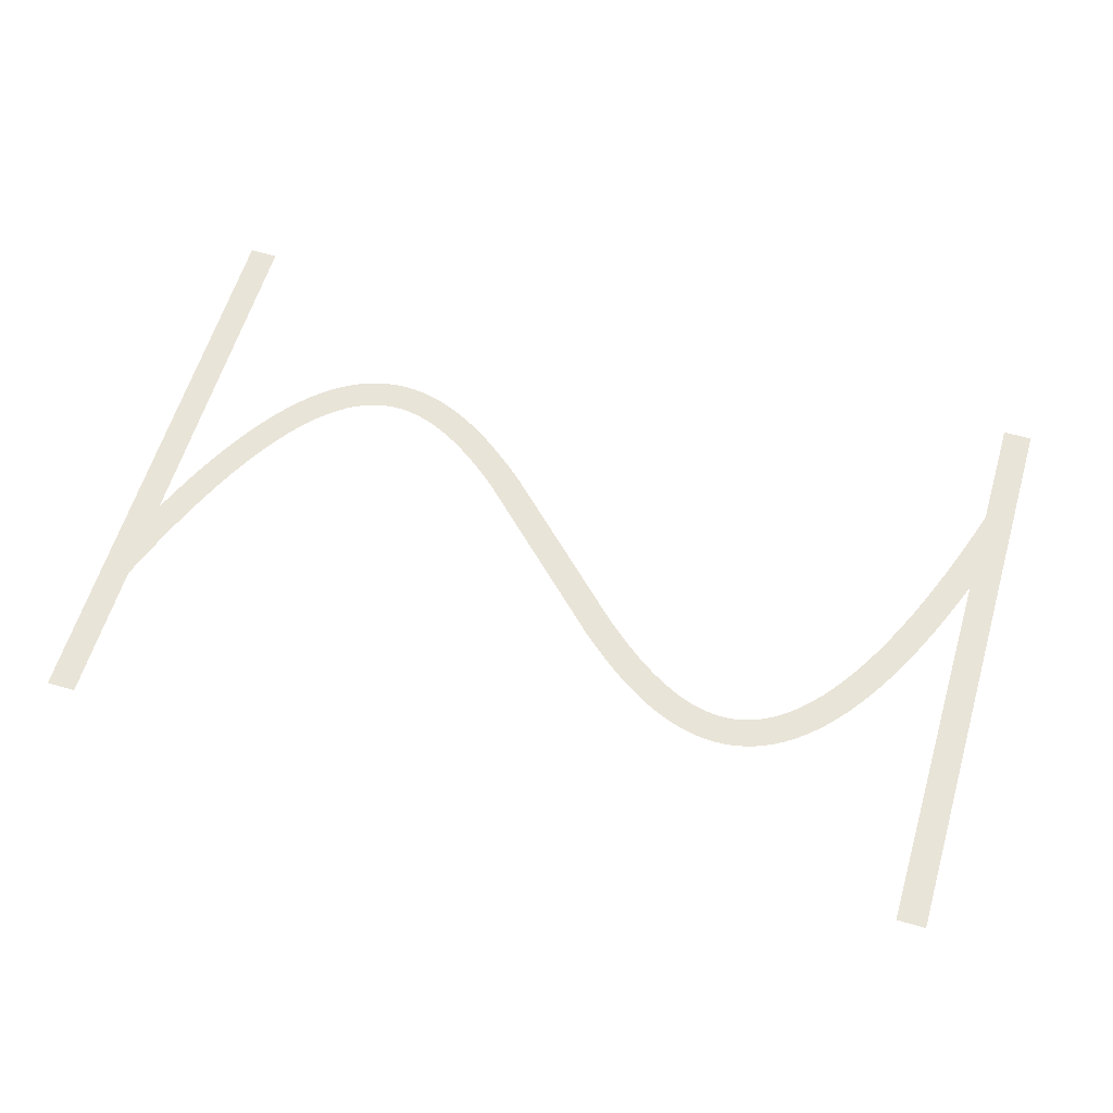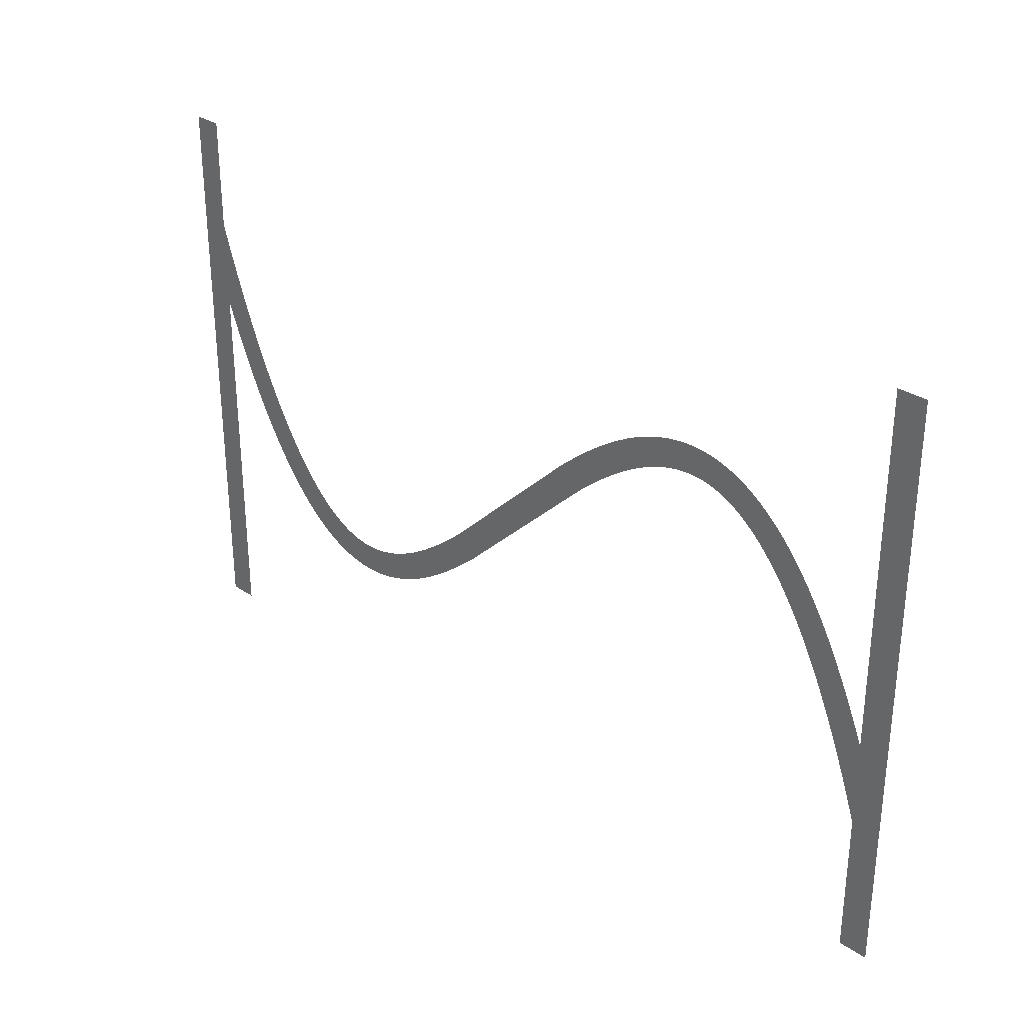
<metadata>
{"format":"obj","ext":"obj","renderer":"f3d","projection":"perspective","resolution":1024,"background":"white","views":[{"elev":60.4,"azim":16.6,"up":"+Z"},{"elev":30.7,"azim":-135.8,"up":"+Y"}]}
</metadata>
<code>
v 1.47 -3.179 21.2
v 2.095 -1.734 21.2
v 2.695 -0.4331 21.2
v 3.324 0.8395 21.2
v 3.924 1.974 21.2
v 4.524 3.027 21.2
v 4.556 3.081 21.2
v 5.156 4.056 21.2
v 5.791 5.006 21.2
v 6.391 5.829 21.2
v 6.429 5.878 21.2
v 7.029 6.628 21.2
v 7.671 7.355 21.2
v 8.315 8.009 21.2
v 8.963 8.593 21.2
v 9.612 9.109 21.2
v 10.26 9.559 21.2
v 10.92 9.943 21.2
v 10.97 9.972 21.2
v 11.57 10.26 21.2
v 11.63 10.29 21.2
v 12.23 10.53 21.2
v 12.29 10.55 21.2
v 12.95 10.74 21.2
v 13.61 10.88 21.2
v 13.67 10.89 21.2
v 14.27 10.97 21.2
v 14.34 10.97 21.2
v 15 11 21.2
v 15.66 10.97 21.2
v 15.73 10.97 21.2
v 16.33 10.9 21.2
v 16.39 10.89 21.2
v 16.99 10.77 21.2
v 17.05 10.76 21.2
v 17.65 10.61 21.2
v 17.71 10.59 21.2
v 18.31 10.39 21.2
v 18.37 10.37 21.2
v 18.97 10.13 21.2
v 19.03 10.11 21.2
v 19.63 9.839 21.2
v 20.28 9.504 21.2
v 20.88 9.166 21.2
v 20.94 9.134 21.2
v 21.54 8.764 21.2
v 22.19 8.331 21.2
v 22.79 7.906 21.2
v 23.39 7.456 21.2
v 24.04 6.945 21.2
v 24.64 6.45 21.2
v 25.24 5.937 21.2
v 25.88 5.365 21.2
v 35.48 -3.907 21.2
v 36.04 -4.4 21.2
v 36.64 -4.91 21.2
v 37.24 -5.404 21.2
v 37.8 -5.85 21.2
v 38.39 -6.288 21.2
v 38.97 -6.7 21.2
v 39.54 -7.076 21.2
v 40.11 -7.427 21.2
v 40.68 -7.752 21.2
v 41.23 -8.029 21.2
v 41.79 -8.283 21.2
v 42.34 -8.498 21.2
v 42.88 -8.677 21.2
v 43.42 -8.816 21.2
v 43.95 -8.918 21.2
v 44.48 -8.979 21.2
v 45 -8.999 21.2
v 45.52 -8.979 21.2
v 46.04 -8.914 21.2
v 46.55 -8.805 21.2
v 47.07 -8.651 21.2
v 47.6 -8.443 21.2
v 48.13 -8.184 21.2
v 48.66 -7.872 21.2
v 49.2 -7.498 21.2
v 49.75 -7.06 21.2
v 50.31 -6.557 21.2
v 50.87 -5.986 21.2
v 51.43 -5.353 21.2
v 52 -4.636 21.2
v 52.58 -3.84 21.2
v 53.16 -2.984 21.2
v 53.74 -2.035 21.2
v 54.32 -1.01 21.2
v 54.91 0.09866 21.2
v 55.5 1.285 21.2
v 56.09 2.585 21.2
v 56.67 3.916 21.2
v 57.27 5.391 21.2
v 57.87 6.958 21.2
v 58.45 8.562 21.2
v 59.05 10.31 21.2
v 59.65 12.16 21.2
v 59.67 12.21 21.2
v 59.67 20 21.2
v 61.67 20 21.2
v 61.67 -20 21.2
v 59.67 -20 21.2
v 59.67 6.057 21.2
v 59.13 4.655 21.2
v 58.53 3.179 21.2
v 57.9 1.734 21.2
v 57.3 0.4331 21.2
v 56.68 -0.8395 21.2
v 56.08 -1.974 21.2
v 55.48 -3.027 21.2
v 55.44 -3.081 21.2
v 54.84 -4.056 21.2
v 54.21 -5.006 21.2
v 53.61 -5.829 21.2
v 53.57 -5.878 21.2
v 52.97 -6.628 21.2
v 52.33 -7.355 21.2
v 51.68 -8.009 21.2
v 51.04 -8.593 21.2
v 50.39 -9.109 21.2
v 49.74 -9.559 21.2
v 49.08 -9.943 21.2
v 49.03 -9.972 21.2
v 48.43 -10.26 21.2
v 48.37 -10.29 21.2
v 47.77 -10.53 21.2
v 47.71 -10.55 21.2
v 47.05 -10.74 21.2
v 46.39 -10.88 21.2
v 46.33 -10.89 21.2
v 45.73 -10.97 21.2
v 45.66 -10.97 21.2
v 45 -11 21.2
v 44.34 -10.97 21.2
v 44.27 -10.97 21.2
v 43.67 -10.9 21.2
v 43.61 -10.89 21.2
v 43.01 -10.77 21.2
v 42.95 -10.76 21.2
v 42.35 -10.61 21.2
v 42.29 -10.59 21.2
v 41.69 -10.39 21.2
v 41.63 -10.37 21.2
v 41.03 -10.13 21.2
v 40.97 -10.11 21.2
v 40.37 -9.839 21.2
v 39.72 -9.504 21.2
v 39.12 -9.166 21.2
v 39.06 -9.134 21.2
v 38.46 -8.764 21.2
v 37.81 -8.331 21.2
v 37.21 -7.906 21.2
v 36.61 -7.456 21.2
v 35.96 -6.945 21.2
v 35.36 -6.451 21.2
v 34.76 -5.937 21.2
v 34.12 -5.365 21.2
v 23.96 4.4 21.2
v 23.36 4.909 21.2
v 22.76 5.404 21.2
v 22.2 5.85 21.2
v 21.61 6.288 21.2
v 21.03 6.7 21.2
v 20.46 7.076 21.2
v 19.89 7.427 21.2
v 19.32 7.752 21.2
v 18.77 8.029 21.2
v 18.21 8.283 21.2
v 17.66 8.498 21.2
v 17.12 8.677 21.2
v 16.58 8.816 21.2
v 16.05 8.918 21.2
v 15.52 8.979 21.2
v 15 8.999 21.2
v 14.48 8.979 21.2
v 13.96 8.914 21.2
v 13.45 8.805 21.2
v 12.93 8.651 21.2
v 12.4 8.443 21.2
v 11.87 8.184 21.2
v 11.34 7.872 21.2
v 10.8 7.498 21.2
v 10.25 7.06 21.2
v 9.691 6.557 21.2
v 9.129 5.986 21.2
v 8.57 5.353 21.2
v 7.997 4.636 21.2
v 7.416 3.84 21.2
v 6.844 2.984 21.2
v 6.26 2.035 21.2
v 5.676 1.01 21.2
v 5.09 -0.09868 21.2
v 4.505 -1.285 21.2
v 3.905 -2.585 21.2
v 3.33 -3.915 21.2
v 2.73 -5.391 21.2
v 2.13 -6.958 21.2
v 1.549 -8.562 21.2
v 1 -10.17 21.2
v 1 -20 21.2
v -1 -20 21.2
v -1 20 21.2
v 1 20 21.2
v 1 -4.336 21.2
f 170 169 38
f 27 26 176
f 177 25 24
f 32 31 172
f 172 31 173
f 34 33 171
f 173 30 174
f 170 38 37
f 36 171 170
f 34 171 35
f 175 174 28
f 39 168 40
f 40 168 41
f 42 41 167
f 43 42 167
f 176 25 177
f 167 166 43
f 43 166 44
f 177 24 23
f 45 44 165
f 164 45 165
f 45 164 46
f 46 164 163
f 47 46 163
f 19 179 20
f 163 162 47
f 19 180 179
f 48 47 162
f 49 48 162
f 162 161 49
f 16 182 181
f 50 49 161
f 16 15 182
f 161 160 50
f 183 15 14
f 159 50 160
f 13 184 14
f 50 159 51
f 13 185 184
f 52 51 159
f 159 158 52
f 187 186 11
f 53 52 158
f 10 187 11
f 187 9 188
f 189 188 8
f 7 6 190
f 56 156 155
f 60 59 151
f 61 150 149
f 62 148 63
f 147 146 64
f 145 144 65
f 143 142 66
f 141 140 67
f 67 140 68
f 68 139 138
f 69 137 136
f 70 135 134
f 71 133 132
f 72 131 73
f 73 130 129
f 74 129 128
f 75 127 126
f 71 134 133
f 125 76 126
f 125 124 76
f 76 123 77
f 77 122 78
f 78 121 120
f 79 78 120
f 80 79 119
f 81 80 118
f 82 117 83
f 83 116 115
f 84 115 114
f 85 113 112
f 86 112 111
f 87 111 110
f 107 90 89
f 106 90 107
f 105 92 91
f 105 93 92
f 105 104 93
f 93 104 103
f 94 93 103
f 95 94 103
f 96 95 103
f 97 103 98
f 97 96 103
f 99 98 100
f 100 103 101
f 70 69 135
f 195 204 196
f 98 103 100
f 105 91 106
f 91 90 106
f 107 89 108
f 108 88 109
f 88 87 110
f 101 103 102
f 108 89 88
f 109 88 110
f 87 86 111
f 86 85 112
f 85 84 113
f 113 84 114
f 84 83 115
f 83 117 116
f 82 81 117
f 117 81 118
f 118 80 119
f 119 79 120
f 78 122 121
f 77 123 122
f 76 124 123
f 126 76 75
f 127 75 74
f 128 127 74
f 129 74 73
f 130 73 131
f 131 72 132
f 132 72 71
f 71 70 134
f 69 136 135
f 68 137 69
f 68 138 137
f 140 139 68
f 141 67 142
f 142 67 66
f 143 66 65
f 144 143 65
f 145 65 64
f 146 145 64
f 147 64 63
f 148 147 63
f 149 148 62
f 61 149 62
f 60 150 61
f 60 151 150
f 59 152 151
f 59 153 152
f 59 58 153
f 153 58 154
f 154 58 57
f 56 154 57
f 56 155 154
f 55 156 56
f 55 157 156
f 3 192 4
f 55 54 157
f 157 54 53
f 4 191 5
f 158 157 53
f 165 44 166
f 167 41 168
f 8 188 9
f 168 39 169
f 169 39 38
f 170 37 36
f 36 35 171
f 171 33 172
f 172 33 32
f 173 31 30
f 174 30 29
f 28 174 29
f 27 176 175
f 27 175 28
f 26 25 176
f 178 177 23
f 22 178 23
f 22 21 179
f 22 179 178
f 179 21 20
f 19 18 180
f 181 18 17
f 180 18 181
f 16 181 17
f 182 15 183
f 184 183 14
f 13 186 185
f 186 12 11
f 13 12 186
f 10 9 187
f 189 8 7
f 190 189 7
f 191 190 6
f 5 191 6
f 4 192 191
f 3 193 192
f 3 2 193
f 193 2 194
f 194 2 1
f 195 194 1
f 204 195 1
f 196 204 197
f 197 204 198
f 198 204 199
f 199 204 201
f 200 199 201
f 201 204 202
f 202 204 203

</code>
